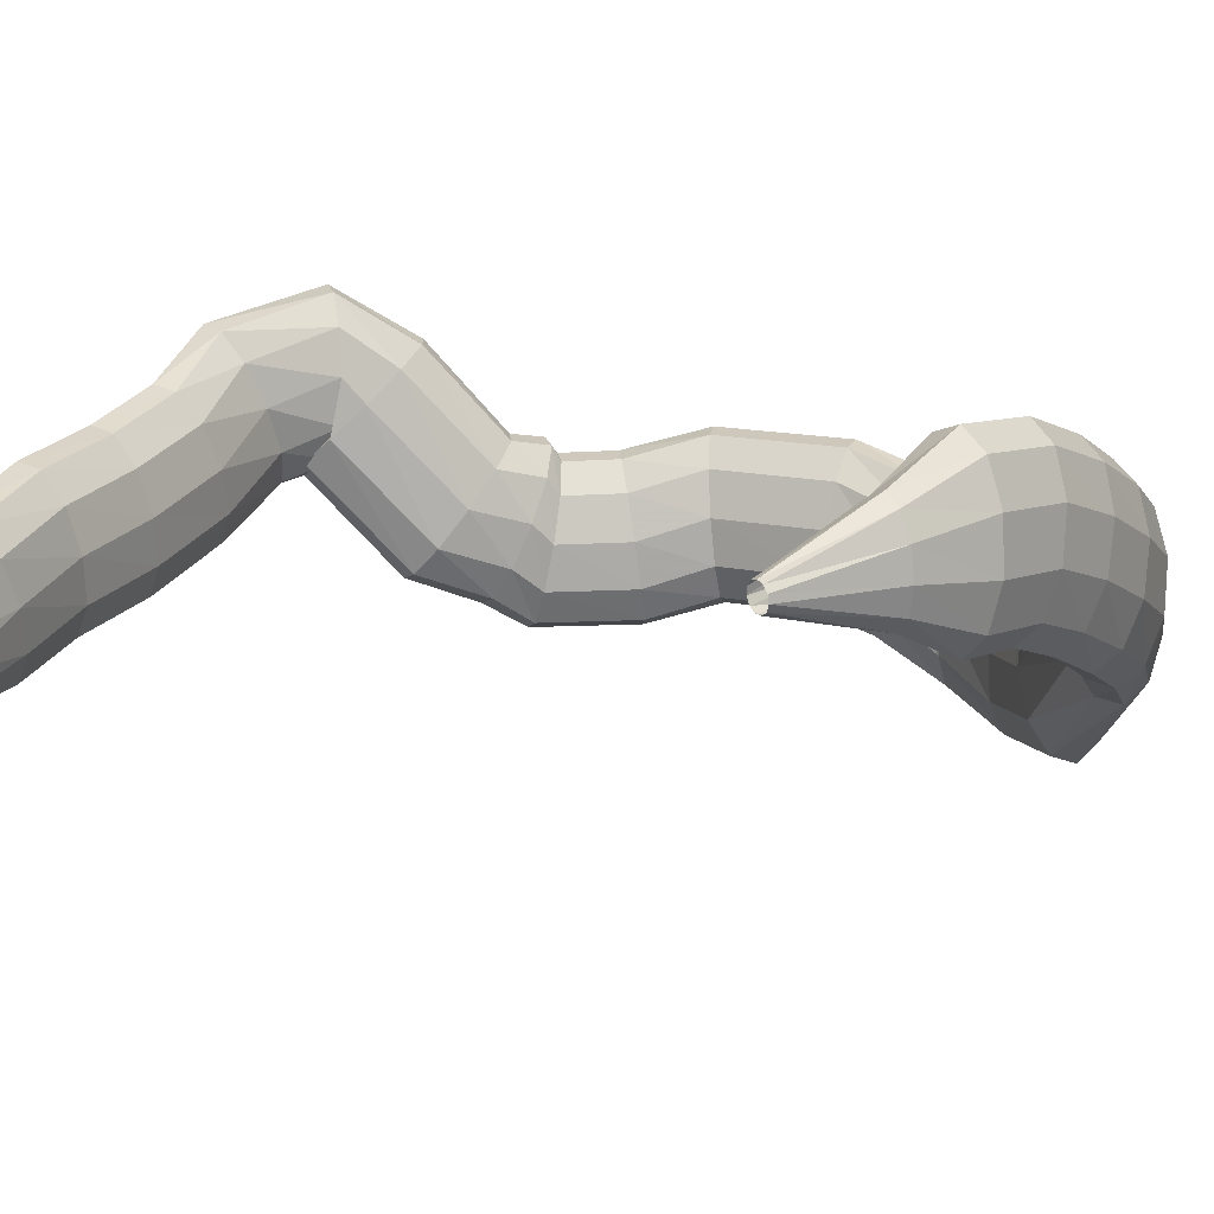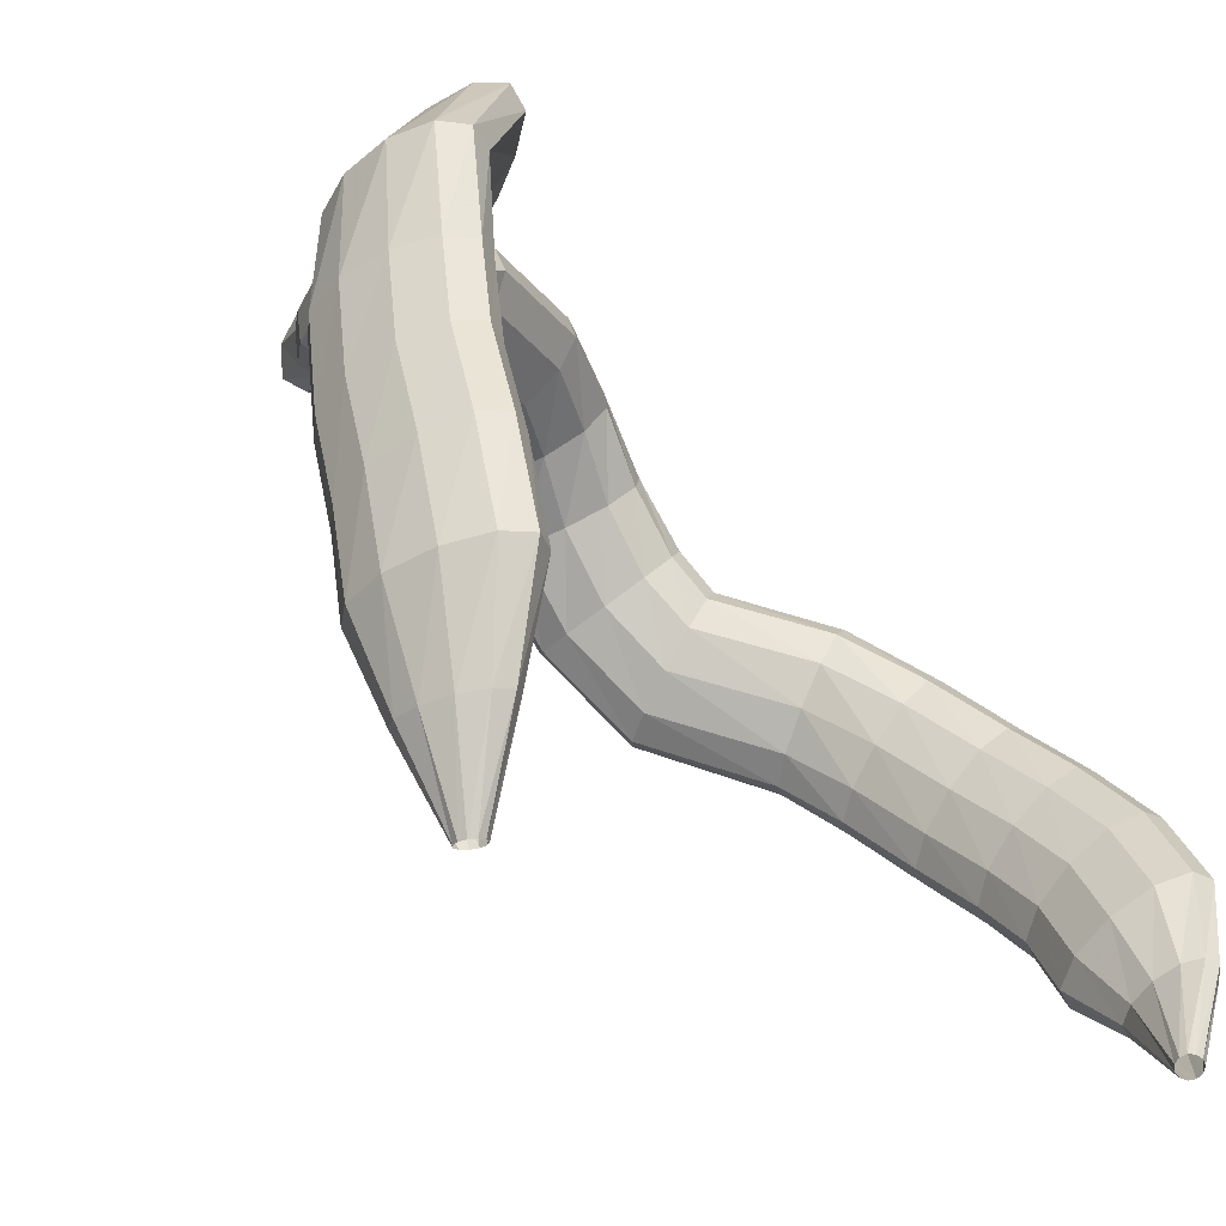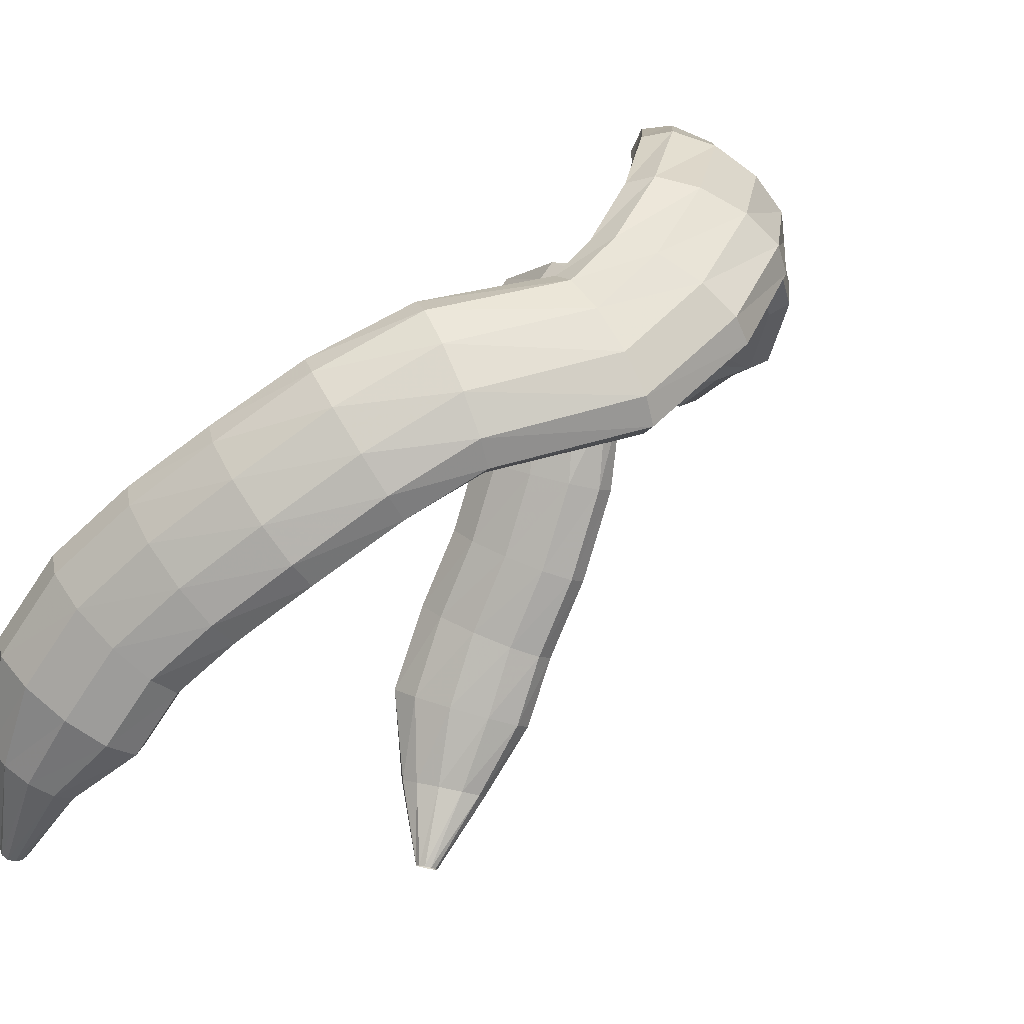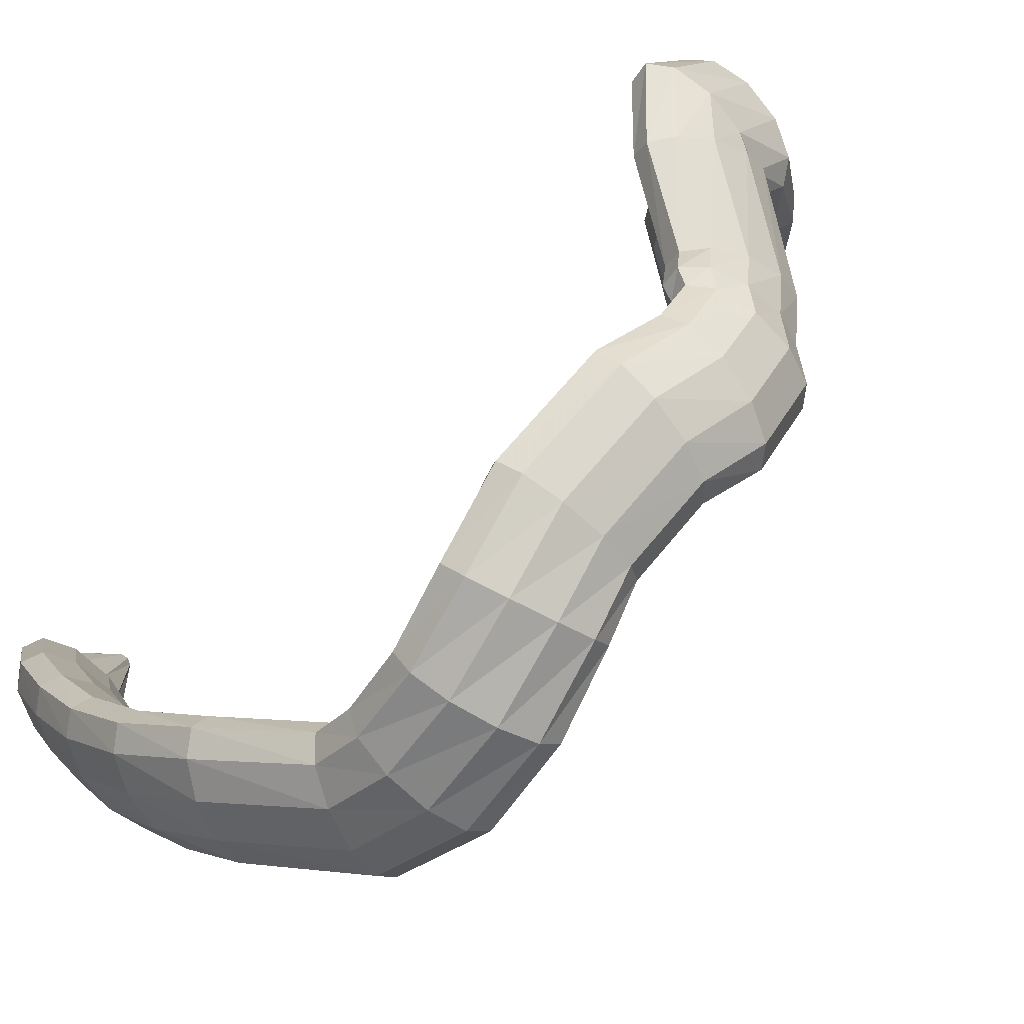
<metadata>
{"format":"obj","ext":"obj","renderer":"f3d","projection":"perspective","resolution":1024,"background":"white","views":[{"elev":-40.0,"azim":-62.6,"up":"+Y"},{"elev":-7.0,"azim":-133.9,"up":"+Y"},{"elev":-21.4,"azim":26.6,"up":"+Y"},{"elev":43.2,"azim":58.1,"up":"+Y"}]}
</metadata>
<code>
g tube1
v 113.3 133.8 117.3
v 113.6 133.7 117.1
v 113.8 133.7 116.7
v 113.7 133.8 116.3
v 113.4 133.9 116
v 113 134 115.9
v 112.6 134.1 116.1
v 112.3 134.1 116.4
v 112.3 134.1 116.8
v 112.5 134 117.2
v 112.9 133.9 117.4
v 113.3 133.8 117.3
v 114.9 139 118.4
v 116.3 138.6 117.6
v 117.1 138.5 116.6
v 117 138.6 115.8
v 116.2 138.9 115.3
v 114.7 139.4 115.3
v 113.2 139.7 115.9
v 112 140 116.8
v 111.6 140 117.8
v 112.1 139.8 118.5
v 113.3 139.4 118.7
v 114.9 139 118.4
v 116.7 143.8 120.3
v 119 143.1 119.1
v 120.5 142.8 117.6
v 120.6 143.1 116.2
v 119.3 143.8 115.3
v 117 144.8 115.3
v 114.5 145.8 116.1
v 112.5 146.3 117.5
v 111.7 146.3 119
v 112.3 145.8 120.2
v 114.2 144.8 120.7
v 116.7 143.8 120.3
v 119.2 148.5 121.6
v 121.4 147.4 120.5
v 122.8 146.9 119
v 123 147.3 117.6
v 121.9 148.3 116.7
v 119.8 149.6 116.7
v 117.4 150.9 117.5
v 115.5 151.7 118.9
v 114.7 151.8 120.4
v 115.2 151.1 121.6
v 116.8 149.8 122
v 119.2 148.5 121.6
v 122.4 152.9 123.2
v 124.7 151.8 122.2
v 126.1 151.4 120.7
v 126.4 151.8 119.3
v 125.3 152.8 118.4
v 123.2 154.2 118.4
v 120.8 155.5 119.1
v 118.9 156.3 120.5
v 118 156.3 122
v 118.4 155.6 123.1
v 120.1 154.3 123.6
v 122.4 152.9 123.2
v 125.2 157.7 125.1
v 127.6 157 124.1
v 129.2 156.7 122.7
v 129.4 157.1 121.3
v 128.3 158 120.4
v 126 159.1 120.3
v 123.5 160.1 120.9
v 121.4 160.6 122.2
v 120.4 160.5 123.6
v 120.9 159.9 124.8
v 122.7 158.8 125.4
v 125.2 157.7 125.1
v 126.5 162.5 126.7
v 129 161.6 126.1
v 130.9 161.5 125.1
v 131.5 162.1 123.9
v 130.6 163.3 123
v 128.6 164.7 122.6
v 126 165.9 122.9
v 123.8 166.4 123.8
v 122.5 166.2 124.9
v 122.6 165.2 126
v 124.1 163.9 126.7
v 126.5 162.5 126.7
v 128 164.5 130.3
v 129.9 162.9 129.2
v 131.6 162.4 128
v 132.5 163.1 127.1
v 132.3 164.8 126.8
v 131.1 166.9 127.1
v 129.3 168.9 128
v 127.4 170 129.2
v 126 169.9 130.3
v 125.7 168.6 131
v 126.4 166.6 131
v 128 164.5 130.3
v 129.7 163.7 130.9
v 130 162.4 128.6
v 130.6 162 126.5
v 131.3 162.8 125.5
v 131.9 164.4 125.8
v 132.2 166.3 127.3
v 132.1 168 129.6
v 131.7 168.8 131.9
v 131 168.6 133.5
v 130.3 167.4 133.9
v 129.8 165.5 132.9
v 129.7 163.7 130.9
v 136.7 160.6 133.4
v 137.2 159.1 131.2
v 138 158.6 129.3
v 138.7 159.3 128.2
v 139.1 161 128.4
v 139.1 163.1 129.7
v 138.7 164.9 131.8
v 138 166 133.9
v 137.3 165.9 135.5
v 136.7 164.6 136
v 136.5 162.7 135.2
v 136.7 160.6 133.4
v 139.6 160.9 135.7
v 140.7 159.2 133.9
v 141.7 158.5 132.2
v 142.4 159.2 131.1
v 142.5 160.9 130.9
v 142 163.1 131.8
v 141 165.2 133.5
v 139.9 166.5 135.3
v 139 166.5 136.8
v 138.6 165.2 137.4
v 138.8 163.2 137.1
v 139.6 160.9 135.7
v 141.3 160.5 136.2
v 143 158.9 134.7
v 144.5 158.4 133.3
v 145.4 159.1 132.4
v 145.3 160.8 132.3
v 144.4 163 133
v 142.9 165 134.3
v 141.3 166.1 135.8
v 140.1 166.1 137
v 139.6 164.8 137.5
v 140.1 162.7 137.2
v 141.3 160.5 136.2
v 143.8 161.1 139.9
v 145.9 159.6 139.2
v 147.8 159.1 138.5
v 148.9 159.8 137.8
v 148.8 161.6 137.6
v 147.6 163.7 137.8
v 145.6 165.6 138.4
v 143.5 166.7 139.2
v 141.9 166.5 139.9
v 141.4 165.3 140.3
v 142.1 163.3 140.4
v 143.8 161.1 139.9
v 144.8 162 144.1
v 146.8 160.3 143.4
v 148.8 159.8 142.7
v 150 160.5 142.4
v 150.1 162.2 142.6
v 149.1 164.4 143.1
v 147.3 166.4 143.8
v 145.2 167.5 144.6
v 143.5 167.5 145.1
v 142.8 166.2 145.1
v 143.3 164.2 144.8
v 144.8 162 144.1
v 146.6 160.1 150.1
v 148.5 158.7 148.7
v 150.4 158.2 147.8
v 151.6 158.9 147.6
v 151.9 160.5 148.2
v 151.1 162.5 149.4
v 149.4 164.3 150.8
v 147.5 165.3 152
v 145.9 165.2 152.6
v 145.1 164 152.4
v 145.3 162.1 151.4
v 146.6 160.1 150.1
v 148.4 157.9 153.1
v 150.3 156.9 151.4
v 152.1 156.6 150.4
v 153.4 157.2 150.5
v 153.8 158.5 151.6
v 153 160.1 153.3
v 151.4 161.4 155.2
v 149.5 162.1 156.7
v 147.8 161.9 157.1
v 147 160.9 156.5
v 147.2 159.4 155
v 148.4 157.9 153.1
v 149.4 154.3 155.7
v 151.6 153.3 154.3
v 153.6 152.9 153.8
v 154.9 153.3 154.3
v 155 154.3 155.7
v 154 155.6 157.5
v 152.1 156.8 159.2
v 149.9 157.5 160.2
v 148.2 157.5 160.2
v 147.4 156.8 159.2
v 147.9 155.6 157.5
v 149.4 154.3 155.7
v 148.7 150.1 158
v 150.9 148.6 157.1
v 152.8 147.8 157.1
v 154 147.8 158
v 154 148.7 159.5
v 152.8 150.2 161.1
v 150.9 151.8 162.3
v 148.7 153 162.8
v 147.1 153.4 162.4
v 146.5 152.9 161.2
v 147.1 151.7 159.5
v 148.7 150.1 158
v 146.3 146.4 160.4
v 147.7 144.1 160.1
v 149.2 142.7 160.6
v 150.2 142.5 161.7
v 150.4 143.6 163
v 149.7 145.8 164.1
v 148.5 148.2 164.6
v 146.9 150.2 164.5
v 145.7 151.1 163.7
v 145.1 150.6 162.5
v 145.3 148.8 161.2
v 146.3 146.4 160.4
v 140.2 144.2 164.9
v 141.3 141.7 164.8
v 142.4 140 165.4
v 143.2 139.7 166.5
v 143.5 140.7 167.8
v 143.1 142.9 168.9
v 142.1 145.6 169.4
v 141 147.7 169.2
v 140 148.8 168.3
v 139.4 148.4 167
v 139.5 146.7 165.7
v 140.2 144.2 164.9
v 136 142 166.3
v 137.3 139.7 165.9
v 138.4 137.9 166.3
v 139 137.3 167.4
v 138.9 138.1 169
v 138.2 139.9 170.4
v 137 142.3 171.3
v 135.8 144.5 171.4
v 134.9 145.7 170.5
v 134.6 145.6 169.1
v 135 144.3 167.5
v 136 142 166.3
v 131.3 139.4 166.9
v 132.6 137 166.4
v 133.6 135.2 166.7
v 134 134.5 167.9
v 133.8 135.1 169.5
v 132.9 136.8 171
v 131.7 139.2 172
v 130.5 141.4 172.1
v 129.8 142.7 171.4
v 129.7 142.8 169.9
v 130.2 141.5 168.3
v 131.3 139.4 166.9
v 126.9 137.3 166.9
v 128.1 134.9 166.2
v 129.1 133.1 166.5
v 129.4 132.2 167.7
v 129.1 132.7 169.3
v 128.1 134.3 170.9
v 126.8 136.6 171.9
v 125.7 138.8 172.1
v 125 140.2 171.4
v 125 140.4 169.9
v 125.7 139.3 168.3
v 126.9 137.3 166.9
v 122.8 135.1 166.3
v 124.3 132.9 165.7
v 125.4 131.1 166
v 125.7 130.3 167.1
v 125.1 130.6 168.7
v 123.8 132 170.2
v 122.2 134.1 171.3
v 120.8 136.1 171.5
v 120.1 137.5 170.7
v 120.2 137.8 169.3
v 121.2 136.9 167.7
v 122.8 135.1 166.3
v 119.2 132.2 164.9
v 121 130.3 164.4
v 122.3 128.6 164.7
v 122.5 127.7 165.8
v 121.7 127.9 167.4
v 120.1 129.1 168.8
v 118.2 130.9 169.8
v 116.5 132.8 169.9
v 115.8 134.1 169.1
v 116 134.5 167.7
v 117.3 133.8 166.2
v 119.2 132.2 164.9
v 116.1 129 164.2
v 117.2 127.9 164
v 117.9 126.8 164.2
v 118 126.2 164.8
v 117.3 126.2 165.6
v 116.2 126.8 166.4
v 115 127.9 166.8
v 114 129 166.9
v 113.6 129.9 166.4
v 113.9 130.2 165.7
v 114.8 129.9 164.9
v 116.1 129 164.2
v 112 125.3 160.9
v 112.3 125 160.8
v 112.4 124.7 161
v 112.4 124.4 161.3
v 112.2 124.2 161.6
v 111.8 124.3 161.9
v 111.5 124.6 162
v 111.3 124.9 161.9
v 111.3 125.3 161.7
v 111.4 125.5 161.4
v 111.7 125.5 161
v 112 125.3 160.9
f 1 2 14
f 14 13 1
f 2 3 15
f 15 14 2
f 3 4 16
f 16 15 3
f 4 5 17
f 17 16 4
f 5 6 18
f 18 17 5
f 6 7 19
f 19 18 6
f 7 8 20
f 20 19 7
f 8 9 21
f 21 20 8
f 9 10 22
f 22 21 9
f 10 11 23
f 23 22 10
f 11 12 24
f 24 23 11
f 13 14 26
f 26 25 13
f 14 15 27
f 27 26 14
f 15 16 28
f 28 27 15
f 16 17 29
f 29 28 16
f 17 18 30
f 30 29 17
f 18 19 31
f 31 30 18
f 19 20 32
f 32 31 19
f 20 21 33
f 33 32 20
f 21 22 34
f 34 33 21
f 22 23 35
f 35 34 22
f 23 24 36
f 36 35 23
f 25 26 38
f 38 37 25
f 26 27 39
f 39 38 26
f 27 28 40
f 40 39 27
f 28 29 41
f 41 40 28
f 29 30 42
f 42 41 29
f 30 31 43
f 43 42 30
f 31 32 44
f 44 43 31
f 32 33 45
f 45 44 32
f 33 34 46
f 46 45 33
f 34 35 47
f 47 46 34
f 35 36 48
f 48 47 35
f 37 38 50
f 50 49 37
f 38 39 51
f 51 50 38
f 39 40 52
f 52 51 39
f 40 41 53
f 53 52 40
f 41 42 54
f 54 53 41
f 42 43 55
f 55 54 42
f 43 44 56
f 56 55 43
f 44 45 57
f 57 56 44
f 45 46 58
f 58 57 45
f 46 47 59
f 59 58 46
f 47 48 60
f 60 59 47
f 49 50 62
f 62 61 49
f 50 51 63
f 63 62 50
f 51 52 64
f 64 63 51
f 52 53 65
f 65 64 52
f 53 54 66
f 66 65 53
f 54 55 67
f 67 66 54
f 55 56 68
f 68 67 55
f 56 57 69
f 69 68 56
f 57 58 70
f 70 69 57
f 58 59 71
f 71 70 58
f 59 60 72
f 72 71 59
f 61 62 74
f 74 73 61
f 62 63 75
f 75 74 62
f 63 64 76
f 76 75 63
f 64 65 77
f 77 76 64
f 65 66 78
f 78 77 65
f 66 67 79
f 79 78 66
f 67 68 80
f 80 79 67
f 68 69 81
f 81 80 68
f 69 70 82
f 82 81 69
f 70 71 83
f 83 82 70
f 71 72 84
f 84 83 71
f 73 74 86
f 86 85 73
f 74 75 87
f 87 86 74
f 75 76 88
f 88 87 75
f 76 77 89
f 89 88 76
f 77 78 90
f 90 89 77
f 78 79 91
f 91 90 78
f 79 80 92
f 92 91 79
f 80 81 93
f 93 92 80
f 81 82 94
f 94 93 81
f 82 83 95
f 95 94 82
f 83 84 96
f 96 95 83
f 85 86 98
f 98 97 85
f 86 87 99
f 99 98 86
f 87 88 100
f 100 99 87
f 88 89 101
f 101 100 88
f 89 90 102
f 102 101 89
f 90 91 103
f 103 102 90
f 91 92 104
f 104 103 91
f 92 93 105
f 105 104 92
f 93 94 106
f 106 105 93
f 94 95 107
f 107 106 94
f 95 96 108
f 108 107 95
f 97 98 110
f 110 109 97
f 98 99 111
f 111 110 98
f 99 100 112
f 112 111 99
f 100 101 113
f 113 112 100
f 101 102 114
f 114 113 101
f 102 103 115
f 115 114 102
f 103 104 116
f 116 115 103
f 104 105 117
f 117 116 104
f 105 106 118
f 118 117 105
f 106 107 119
f 119 118 106
f 107 108 120
f 120 119 107
f 109 110 122
f 122 121 109
f 110 111 123
f 123 122 110
f 111 112 124
f 124 123 111
f 112 113 125
f 125 124 112
f 113 114 126
f 126 125 113
f 114 115 127
f 127 126 114
f 115 116 128
f 128 127 115
f 116 117 129
f 129 128 116
f 117 118 130
f 130 129 117
f 118 119 131
f 131 130 118
f 119 120 132
f 132 131 119
f 121 122 134
f 134 133 121
f 122 123 135
f 135 134 122
f 123 124 136
f 136 135 123
f 124 125 137
f 137 136 124
f 125 126 138
f 138 137 125
f 126 127 139
f 139 138 126
f 127 128 140
f 140 139 127
f 128 129 141
f 141 140 128
f 129 130 142
f 142 141 129
f 130 131 143
f 143 142 130
f 131 132 144
f 144 143 131
f 133 134 146
f 146 145 133
f 134 135 147
f 147 146 134
f 135 136 148
f 148 147 135
f 136 137 149
f 149 148 136
f 137 138 150
f 150 149 137
f 138 139 151
f 151 150 138
f 139 140 152
f 152 151 139
f 140 141 153
f 153 152 140
f 141 142 154
f 154 153 141
f 142 143 155
f 155 154 142
f 143 144 156
f 156 155 143
f 145 146 158
f 158 157 145
f 146 147 159
f 159 158 146
f 147 148 160
f 160 159 147
f 148 149 161
f 161 160 148
f 149 150 162
f 162 161 149
f 150 151 163
f 163 162 150
f 151 152 164
f 164 163 151
f 152 153 165
f 165 164 152
f 153 154 166
f 166 165 153
f 154 155 167
f 167 166 154
f 155 156 168
f 168 167 155
f 157 158 170
f 170 169 157
f 158 159 171
f 171 170 158
f 159 160 172
f 172 171 159
f 160 161 173
f 173 172 160
f 161 162 174
f 174 173 161
f 162 163 175
f 175 174 162
f 163 164 176
f 176 175 163
f 164 165 177
f 177 176 164
f 165 166 178
f 178 177 165
f 166 167 179
f 179 178 166
f 167 168 180
f 180 179 167
f 169 170 182
f 182 181 169
f 170 171 183
f 183 182 170
f 171 172 184
f 184 183 171
f 172 173 185
f 185 184 172
f 173 174 186
f 186 185 173
f 174 175 187
f 187 186 174
f 175 176 188
f 188 187 175
f 176 177 189
f 189 188 176
f 177 178 190
f 190 189 177
f 178 179 191
f 191 190 178
f 179 180 192
f 192 191 179
f 181 182 194
f 194 193 181
f 182 183 195
f 195 194 182
f 183 184 196
f 196 195 183
f 184 185 197
f 197 196 184
f 185 186 198
f 198 197 185
f 186 187 199
f 199 198 186
f 187 188 200
f 200 199 187
f 188 189 201
f 201 200 188
f 189 190 202
f 202 201 189
f 190 191 203
f 203 202 190
f 191 192 204
f 204 203 191
f 193 194 206
f 206 205 193
f 194 195 207
f 207 206 194
f 195 196 208
f 208 207 195
f 196 197 209
f 209 208 196
f 197 198 210
f 210 209 197
f 198 199 211
f 211 210 198
f 199 200 212
f 212 211 199
f 200 201 213
f 213 212 200
f 201 202 214
f 214 213 201
f 202 203 215
f 215 214 202
f 203 204 216
f 216 215 203
f 205 206 218
f 218 217 205
f 206 207 219
f 219 218 206
f 207 208 220
f 220 219 207
f 208 209 221
f 221 220 208
f 209 210 222
f 222 221 209
f 210 211 223
f 223 222 210
f 211 212 224
f 224 223 211
f 212 213 225
f 225 224 212
f 213 214 226
f 226 225 213
f 214 215 227
f 227 226 214
f 215 216 228
f 228 227 215
f 217 218 230
f 230 229 217
f 218 219 231
f 231 230 218
f 219 220 232
f 232 231 219
f 220 221 233
f 233 232 220
f 221 222 234
f 234 233 221
f 222 223 235
f 235 234 222
f 223 224 236
f 236 235 223
f 224 225 237
f 237 236 224
f 225 226 238
f 238 237 225
f 226 227 239
f 239 238 226
f 227 228 240
f 240 239 227
f 229 230 242
f 242 241 229
f 230 231 243
f 243 242 230
f 231 232 244
f 244 243 231
f 232 233 245
f 245 244 232
f 233 234 246
f 246 245 233
f 234 235 247
f 247 246 234
f 235 236 248
f 248 247 235
f 236 237 249
f 249 248 236
f 237 238 250
f 250 249 237
f 238 239 251
f 251 250 238
f 239 240 252
f 252 251 239
f 241 242 254
f 254 253 241
f 242 243 255
f 255 254 242
f 243 244 256
f 256 255 243
f 244 245 257
f 257 256 244
f 245 246 258
f 258 257 245
f 246 247 259
f 259 258 246
f 247 248 260
f 260 259 247
f 248 249 261
f 261 260 248
f 249 250 262
f 262 261 249
f 250 251 263
f 263 262 250
f 251 252 264
f 264 263 251
f 253 254 266
f 266 265 253
f 254 255 267
f 267 266 254
f 255 256 268
f 268 267 255
f 256 257 269
f 269 268 256
f 257 258 270
f 270 269 257
f 258 259 271
f 271 270 258
f 259 260 272
f 272 271 259
f 260 261 273
f 273 272 260
f 261 262 274
f 274 273 261
f 262 263 275
f 275 274 262
f 263 264 276
f 276 275 263
f 265 266 278
f 278 277 265
f 266 267 279
f 279 278 266
f 267 268 280
f 280 279 267
f 268 269 281
f 281 280 268
f 269 270 282
f 282 281 269
f 270 271 283
f 283 282 270
f 271 272 284
f 284 283 271
f 272 273 285
f 285 284 272
f 273 274 286
f 286 285 273
f 274 275 287
f 287 286 274
f 275 276 288
f 288 287 275
f 277 278 290
f 290 289 277
f 278 279 291
f 291 290 278
f 279 280 292
f 292 291 279
f 280 281 293
f 293 292 280
f 281 282 294
f 294 293 281
f 282 283 295
f 295 294 282
f 283 284 296
f 296 295 283
f 284 285 297
f 297 296 284
f 285 286 298
f 298 297 285
f 286 287 299
f 299 298 286
f 287 288 300
f 300 299 287
f 289 290 302
f 302 301 289
f 290 291 303
f 303 302 290
f 291 292 304
f 304 303 291
f 292 293 305
f 305 304 292
f 293 294 306
f 306 305 293
f 294 295 307
f 307 306 294
f 295 296 308
f 308 307 295
f 296 297 309
f 309 308 296
f 297 298 310
f 310 309 297
f 298 299 311
f 311 310 298
f 299 300 312
f 312 311 299
f 301 302 314
f 314 313 301
f 302 303 315
f 315 314 302
f 303 304 316
f 316 315 303
f 304 305 317
f 317 316 304
f 305 306 318
f 318 317 305
f 306 307 319
f 319 318 306
f 307 308 320
f 320 319 307
f 308 309 321
f 321 320 308
f 309 310 322
f 322 321 309
f 310 311 323
f 323 322 310
f 311 312 324
f 324 323 311
g

</code>
